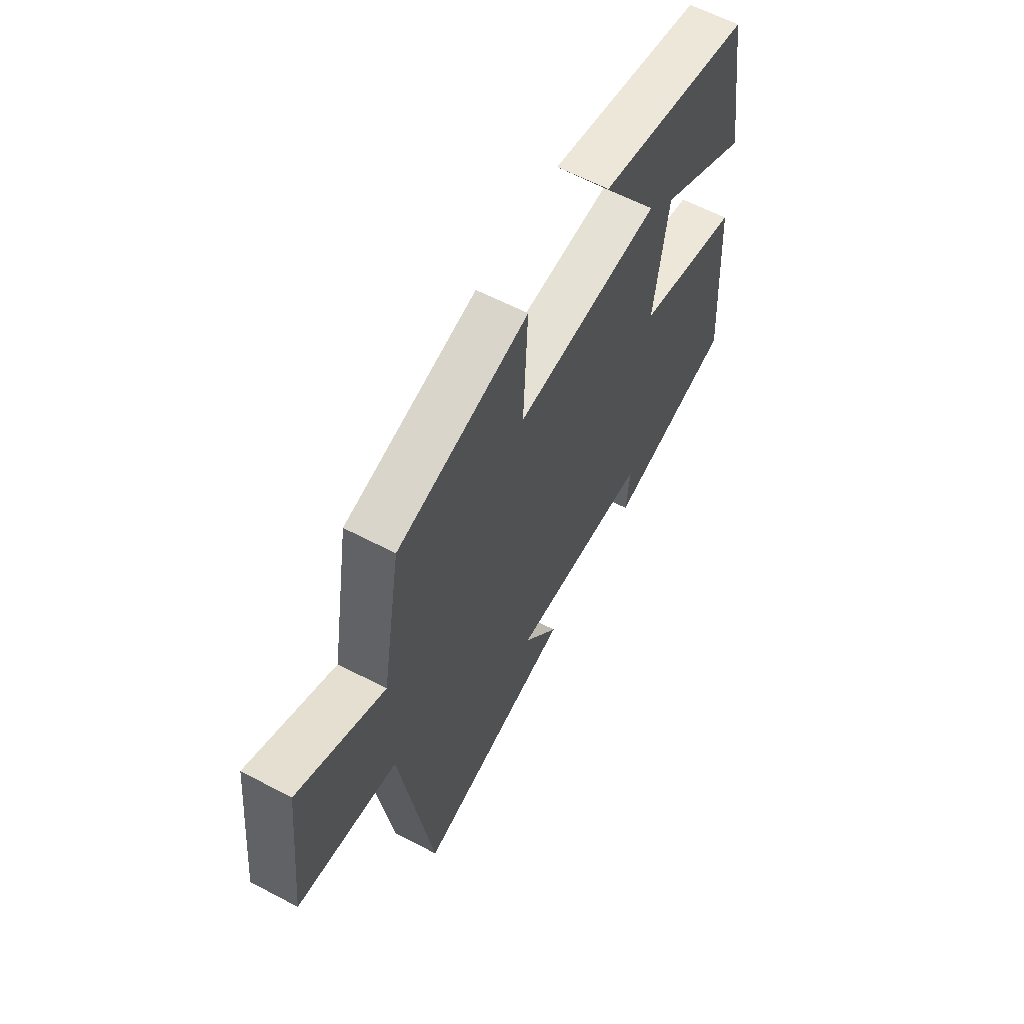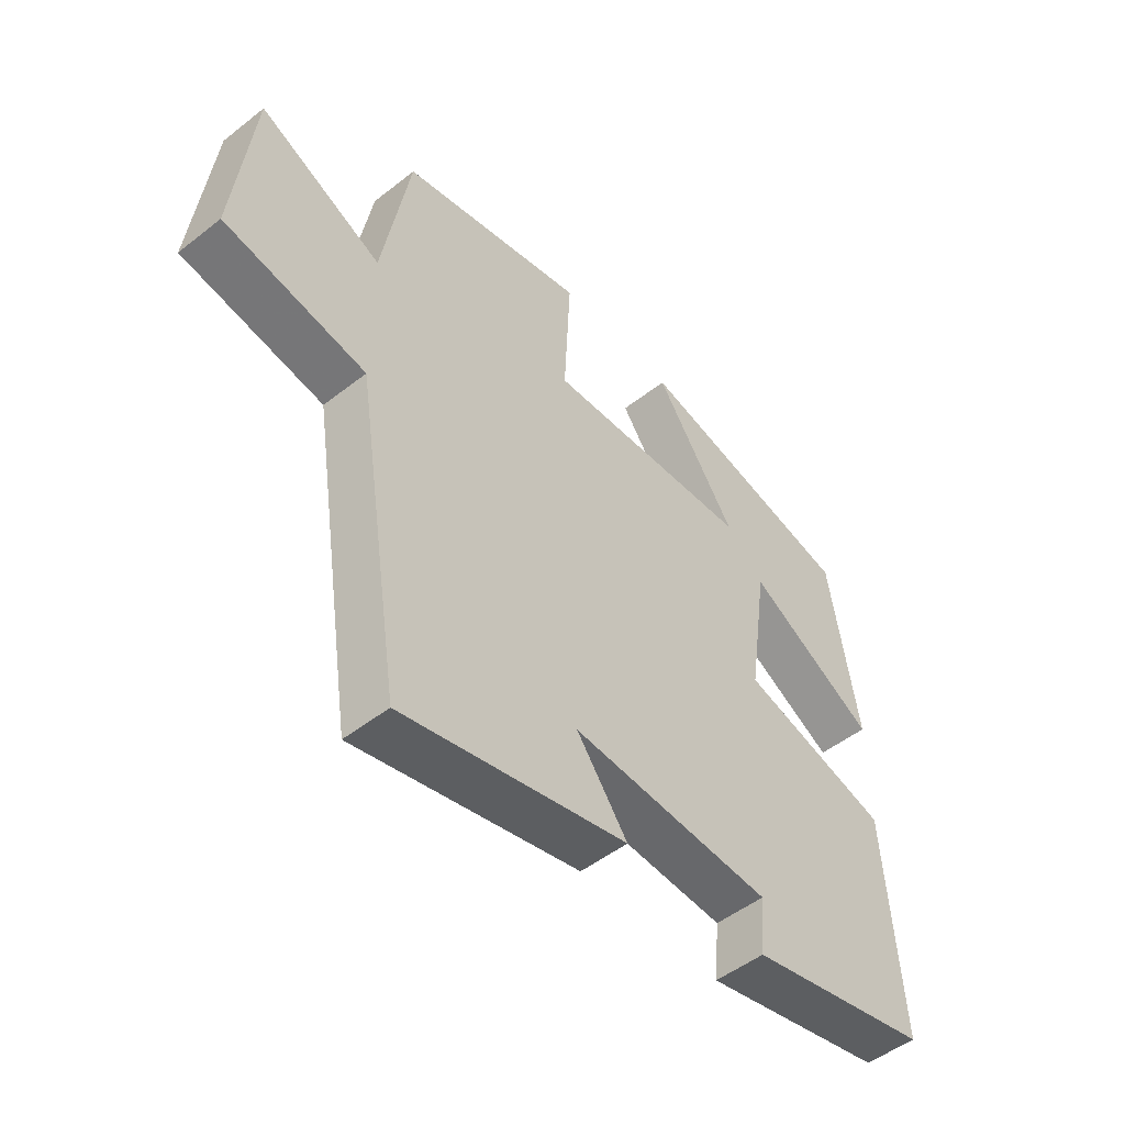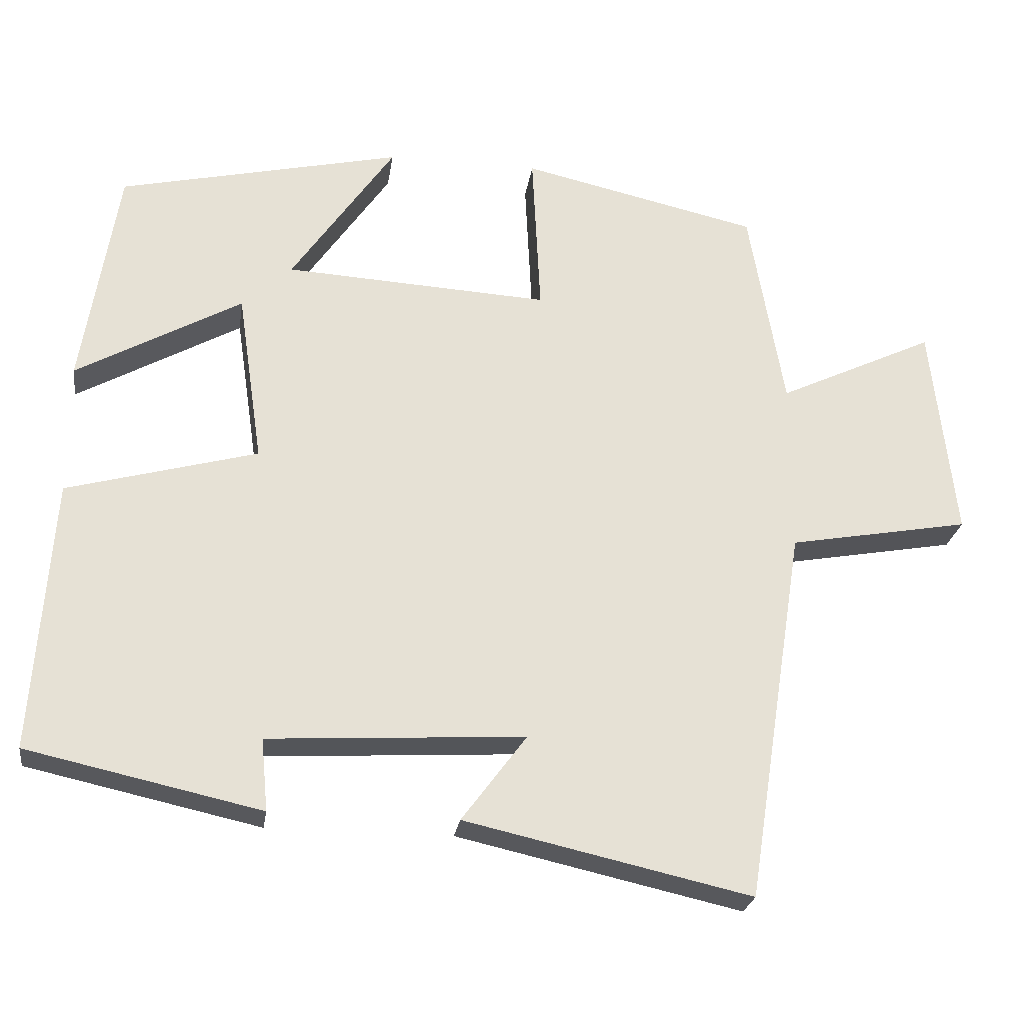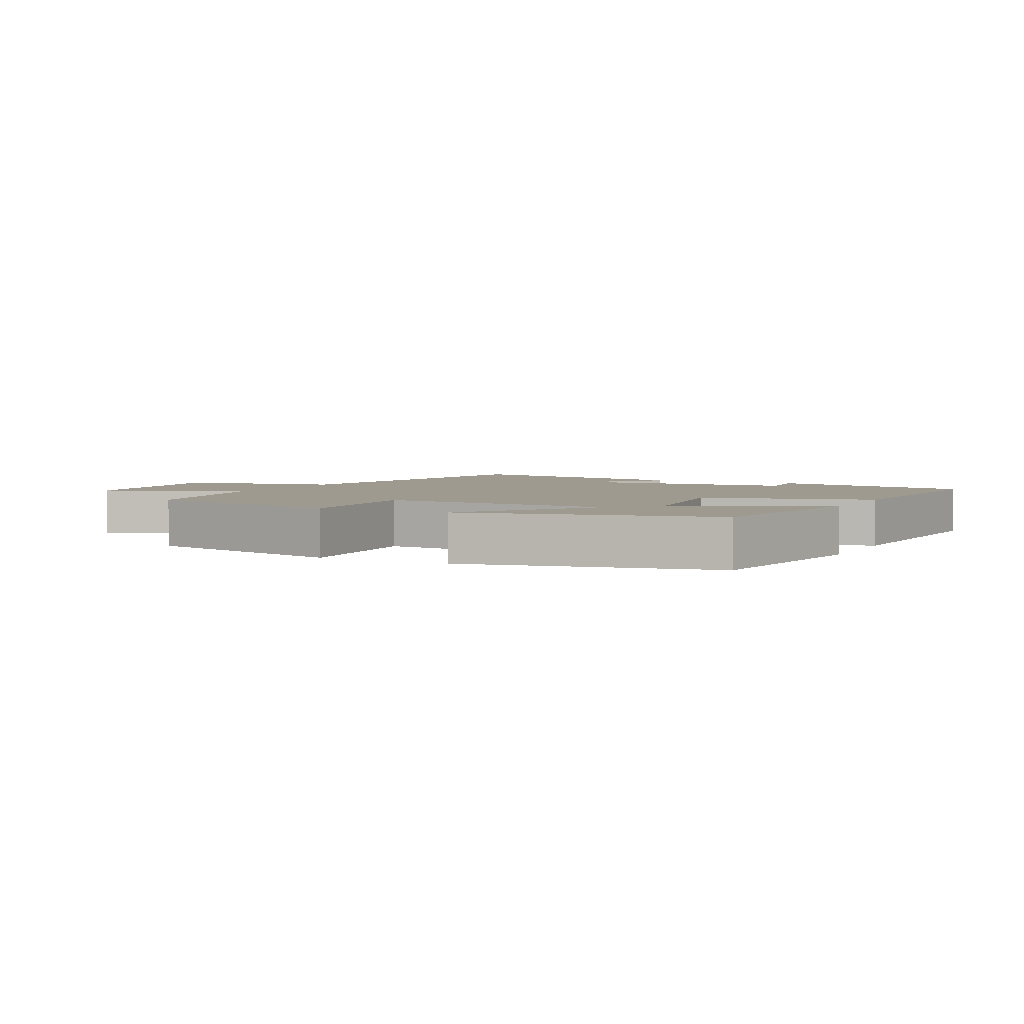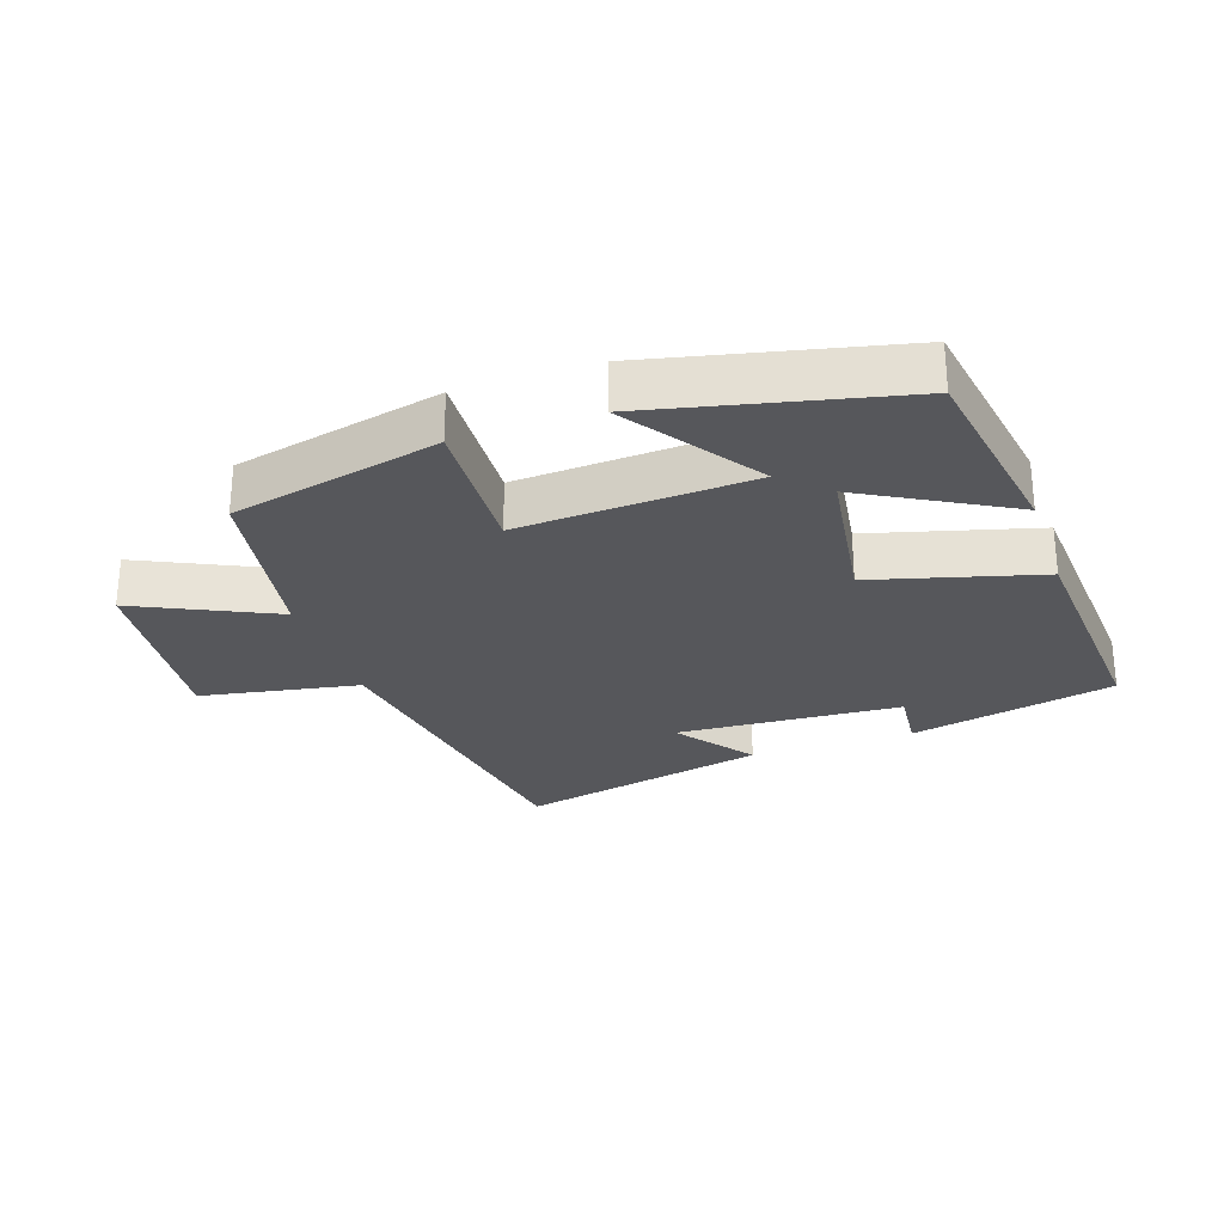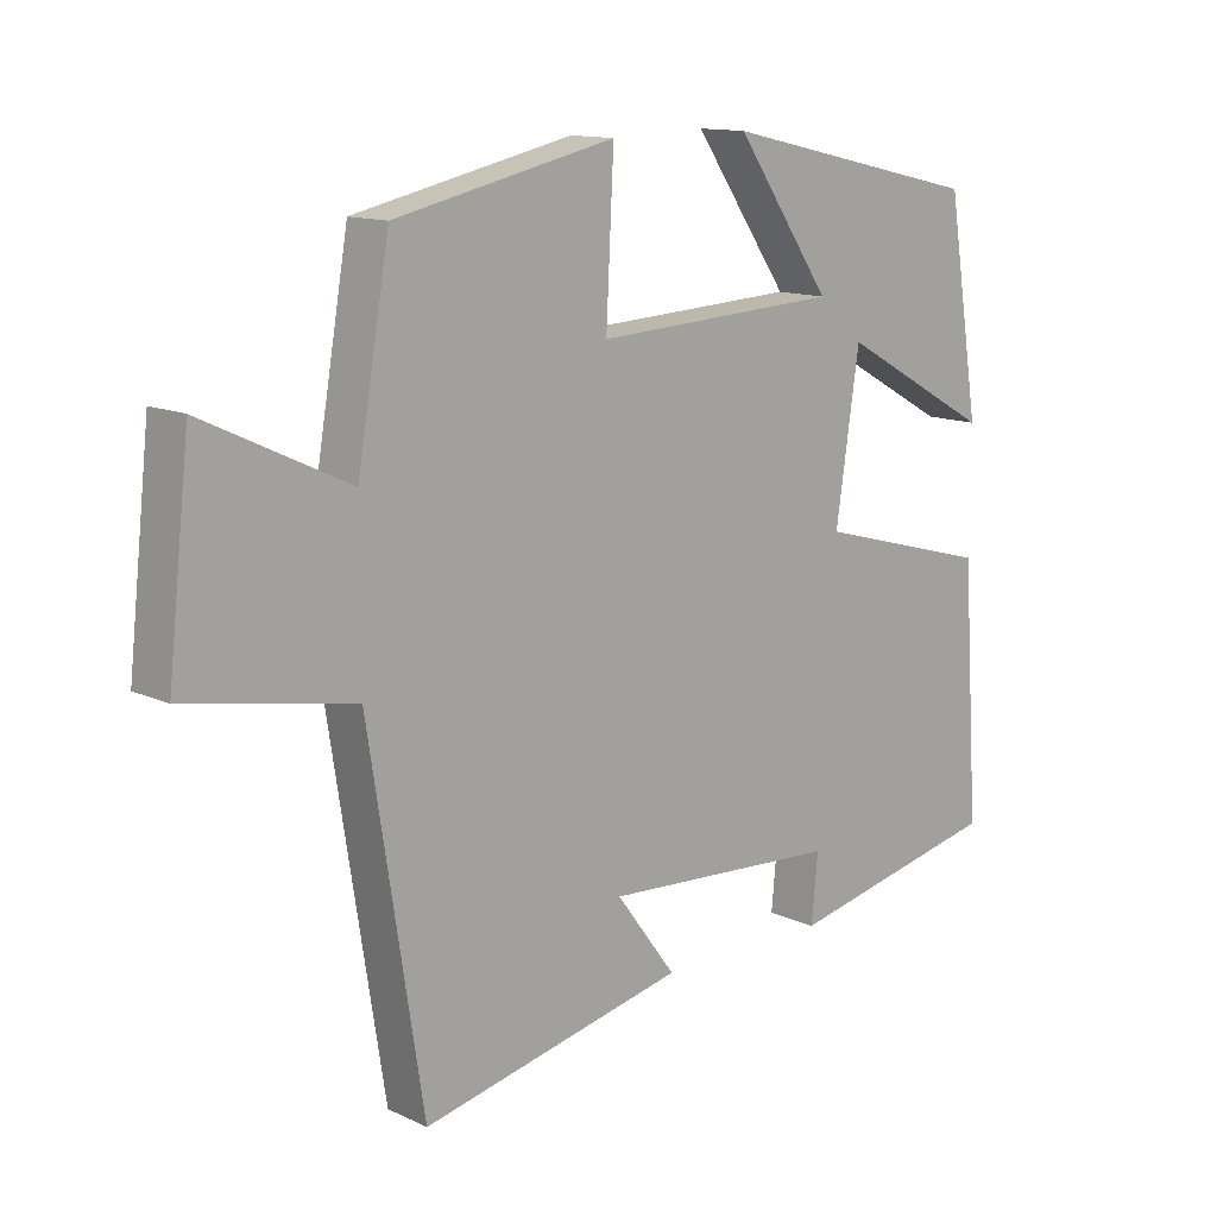
<metadata>
{"format":"obj","ext":"obj","renderer":"f3d","projection":"perspective","resolution":1024,"background":"white","views":[{"elev":60.6,"azim":-61.7,"up":"+Z"},{"elev":-50.1,"azim":-49.2,"up":"+Z"},{"elev":-25.1,"azim":171.8,"up":"+Z"},{"elev":3.6,"azim":27.2,"up":"+Y"},{"elev":-27.3,"azim":18.8,"up":"+Y"},{"elev":12.9,"azim":-43.1,"up":"+Z"}]}
</metadata>
<code>
v 0.452 0.07 0.414
v 0.5 0.07 0.113
v 0.278 0.07 0.237
v 0.244 0.07 0.005
v 0.5 0.07 -0.065
v 0.525 0.07 -0.431
v 0.211 0.07 -0.5
v 0.22 0.07 -0.403
v -0.124 0.07 -0.383
v -0.037 0.07 -0.5
v -0.421 0.07 -0.586
v -0.5 0.07 -0.08
v -0.743 0.07 -0.036
v -0.711 0.07 0.254
v -0.5 0.07 0.154
v -0.453 0.07 0.428
v -0.134 0.07 0.5
v -0.145 0.07 0.278
v 0.211 0.07 0.298
v 0.072 0.07 0.5
v 0.452 0 0.414
v 0.5 0 0.113
v 0.278 0 0.237
v 0.244 0 0.005
v 0.5 0 -0.065
v 0.525 0 -0.431
v 0.211 0 -0.5
v 0.22 0 -0.403
v -0.124 0 -0.383
v -0.037 0 -0.5
v -0.421 0 -0.586
v -0.5 0 -0.08
v -0.743 0 -0.036
v -0.711 0 0.254
v -0.5 0 0.154
v -0.453 0 0.428
v -0.134 0 0.5
v -0.145 0 0.278
v 0.211 0 0.298
v 0.072 0 0.5
f 1 2 3
f 20 1 3
f 19 20 3
f 18 19 3 4
f 15 16 17 18
f 15 18 4
f 12 13 14 15
f 9 10 11 12
f 15 4 5
f 12 15 5
f 9 12 5
f 8 9 5
f 5 6 7 8
f 23 22 21
f 23 21 40
f 23 40 39
f 24 23 39 38
f 38 37 36 35
f 24 38 35
f 35 34 33 32
f 32 31 30 29
f 25 24 35
f 25 35 32
f 25 32 29
f 25 29 28
f 28 27 26 25
f 1 21 22 2
f 2 22 23 3
f 3 23 24 4
f 4 24 25 5
f 5 25 26 6
f 6 26 27 7
f 7 27 28 8
f 8 28 29 9
f 9 29 30 10
f 10 30 31 11
f 11 31 32 12
f 12 32 33 13
f 13 33 34 14
f 14 34 35 15
f 15 35 36 16
f 16 36 37 17
f 17 37 38 18
f 18 38 39 19
f 19 39 40 20
f 20 40 21 1

</code>
